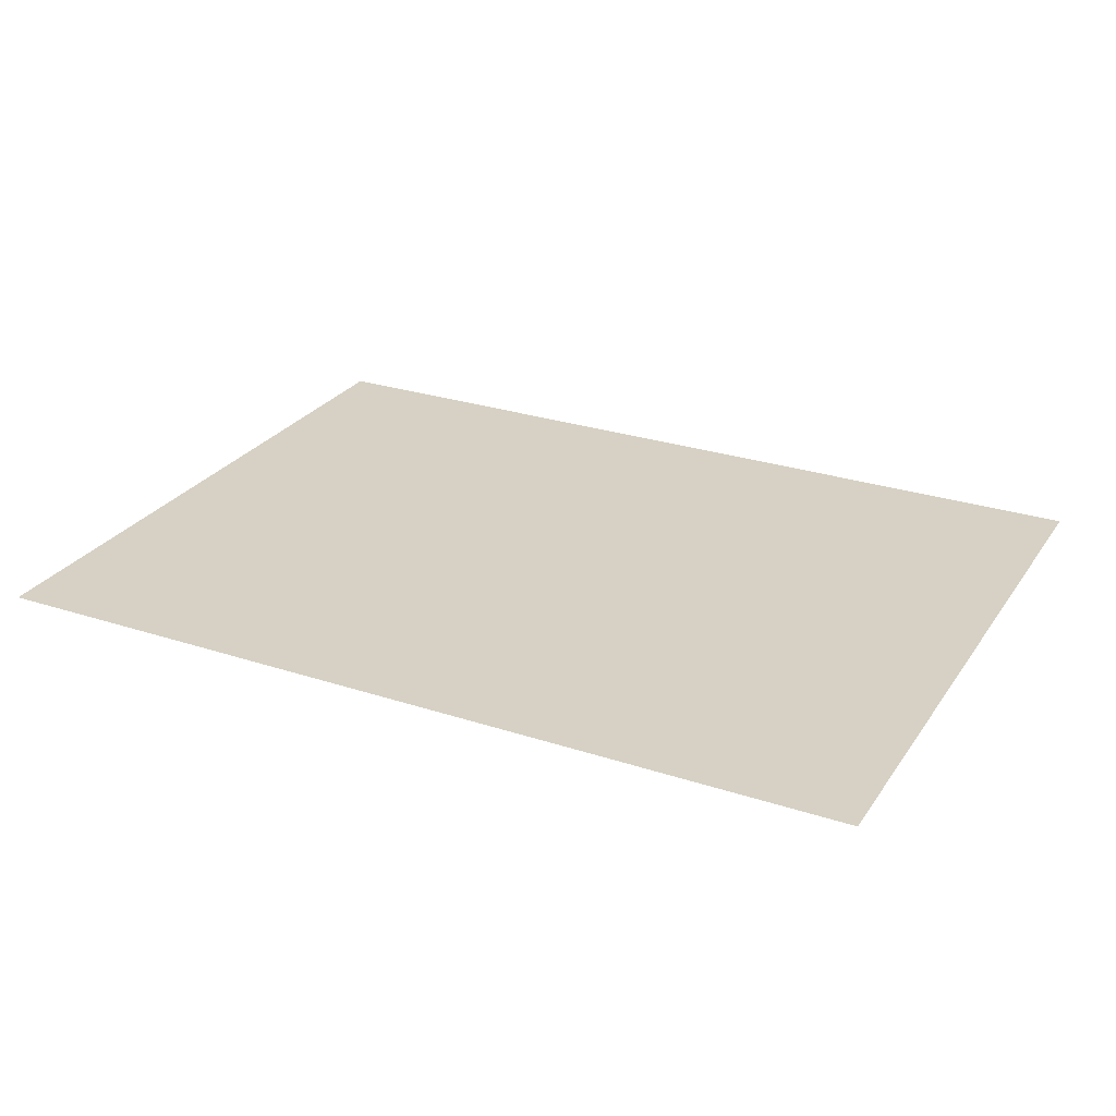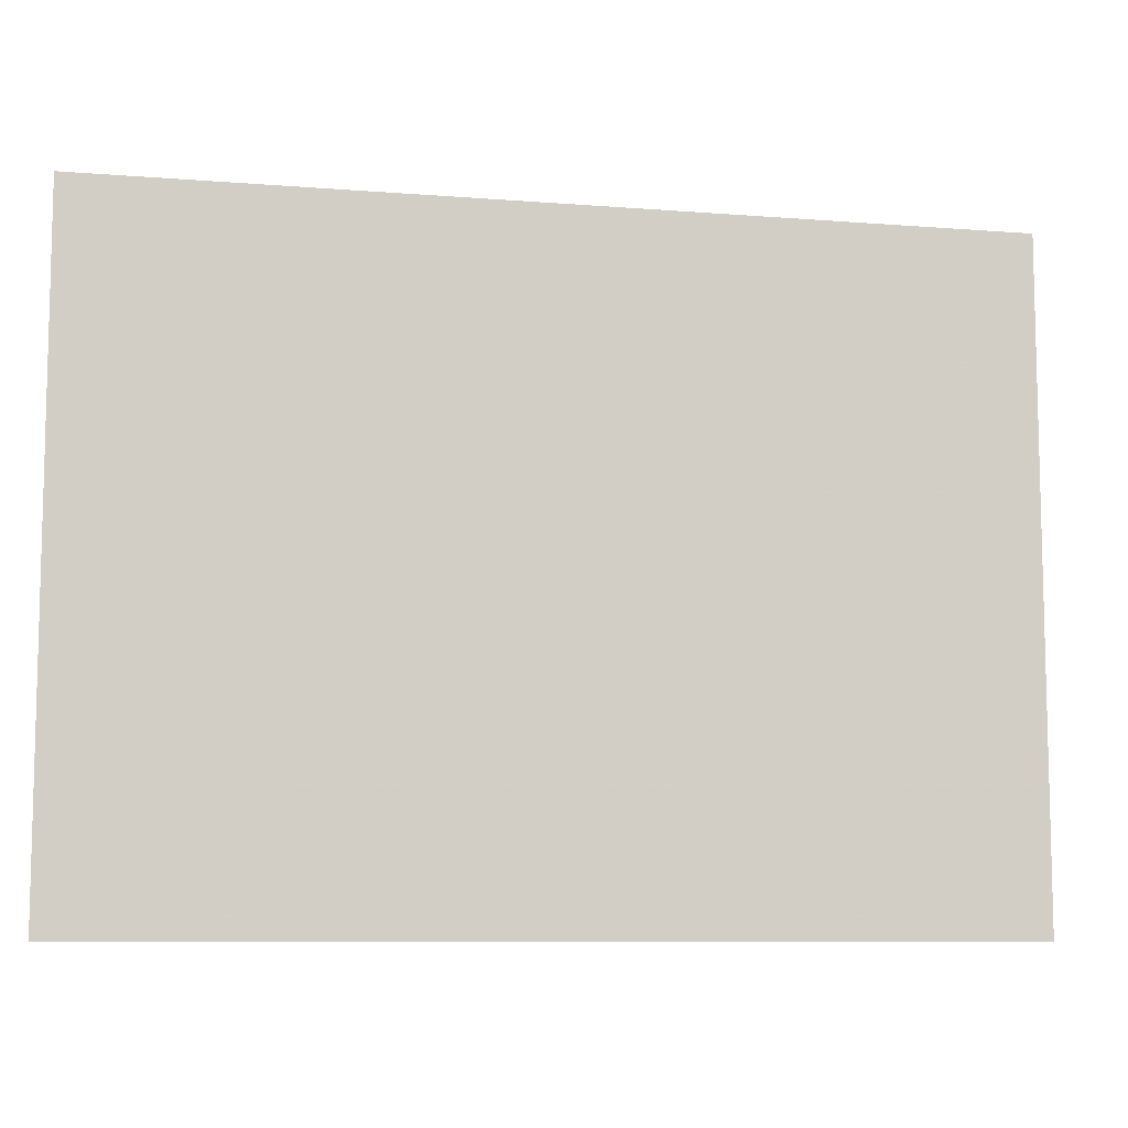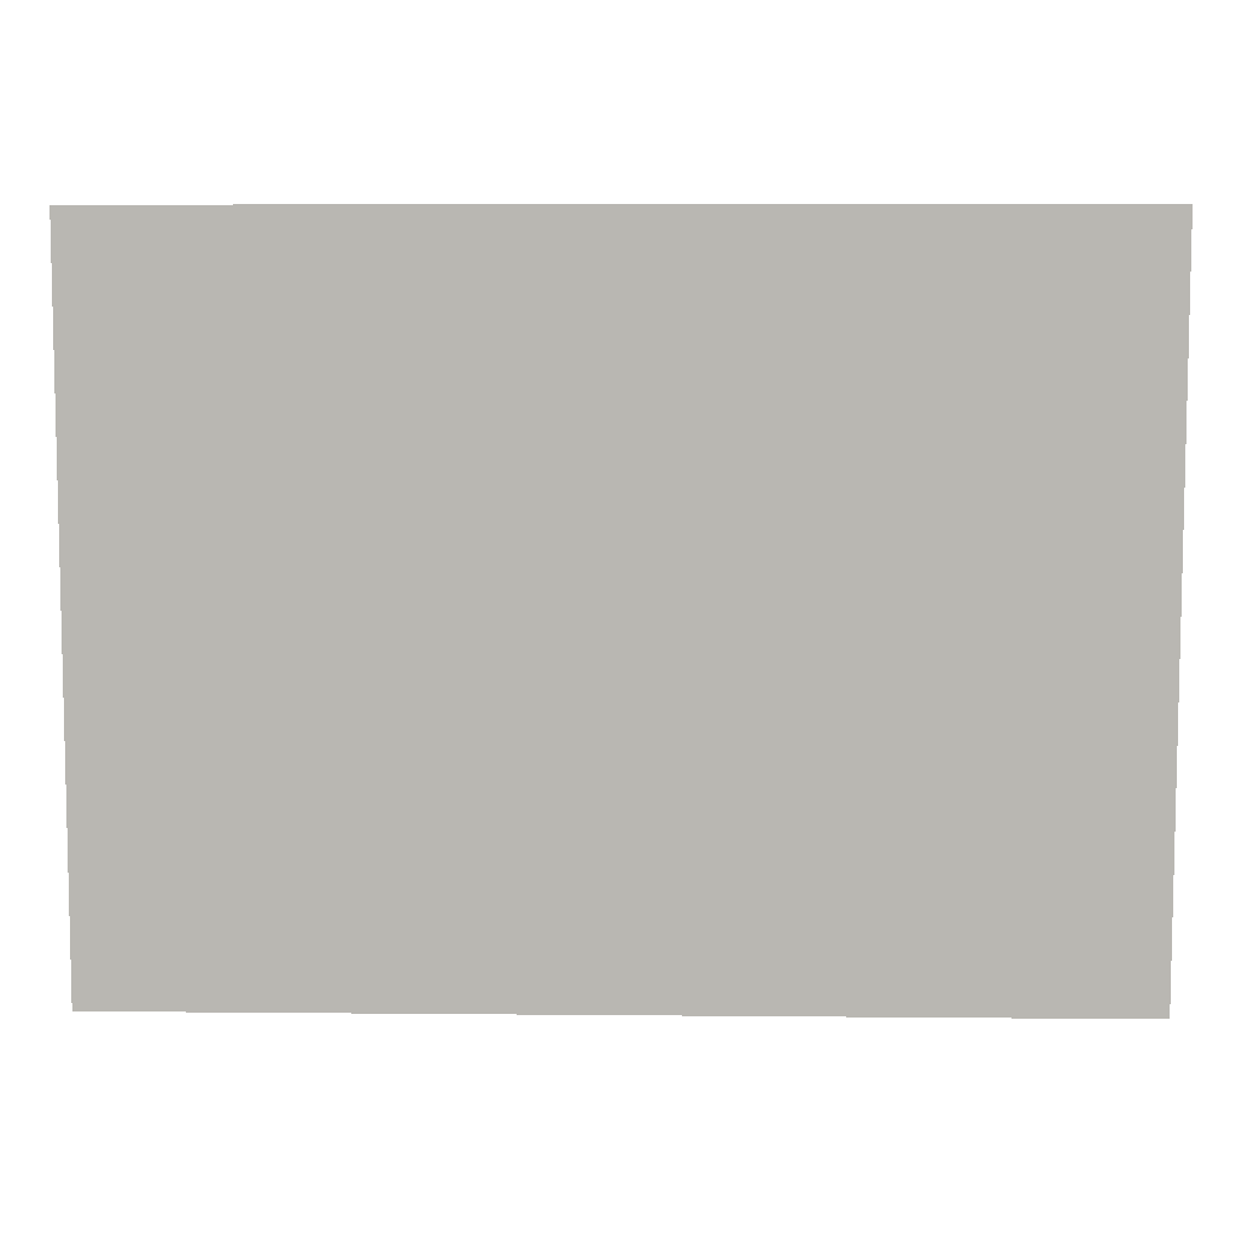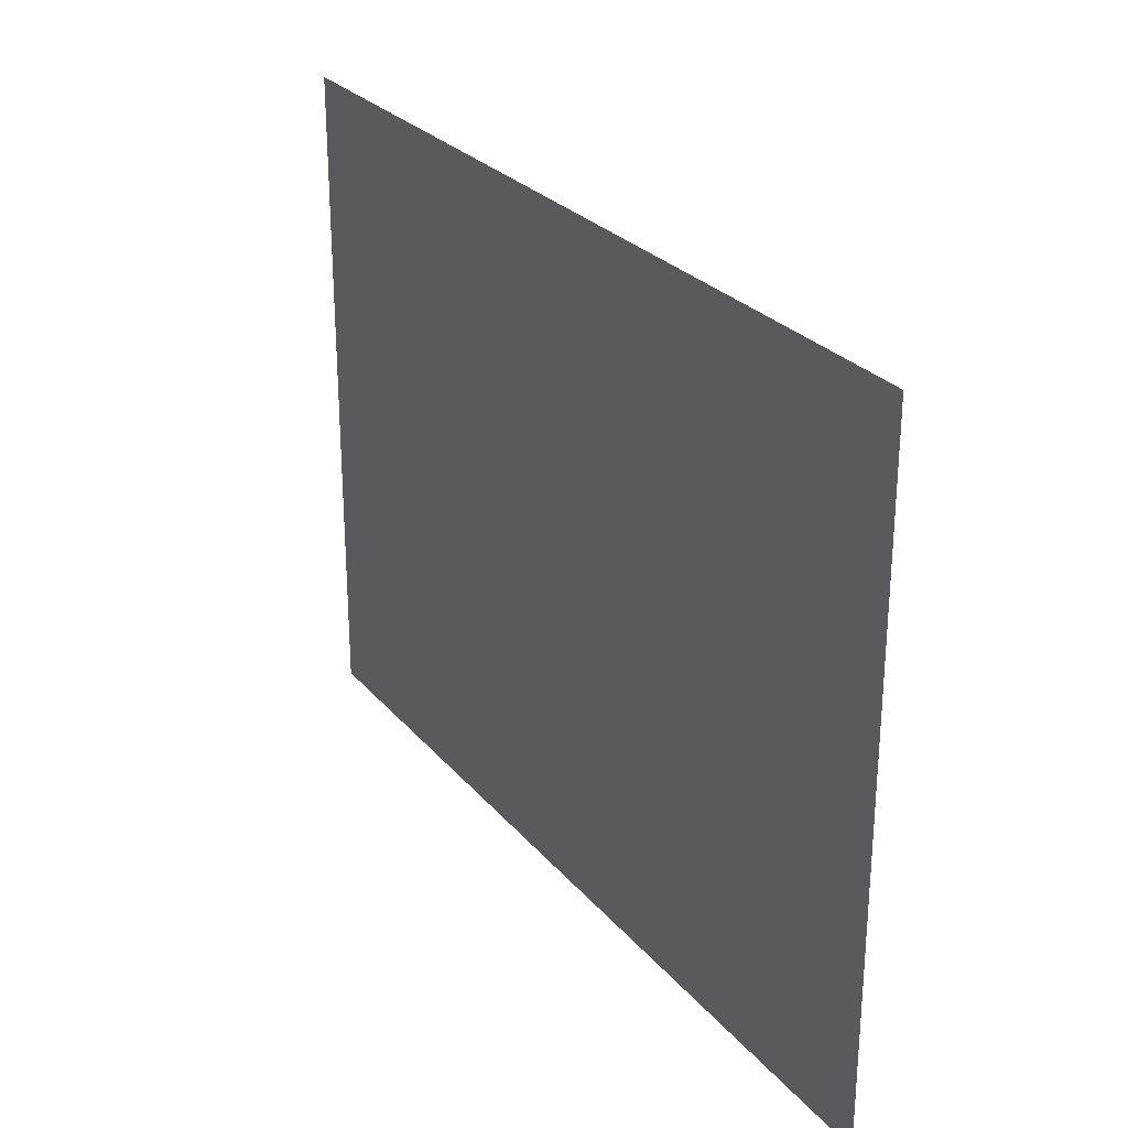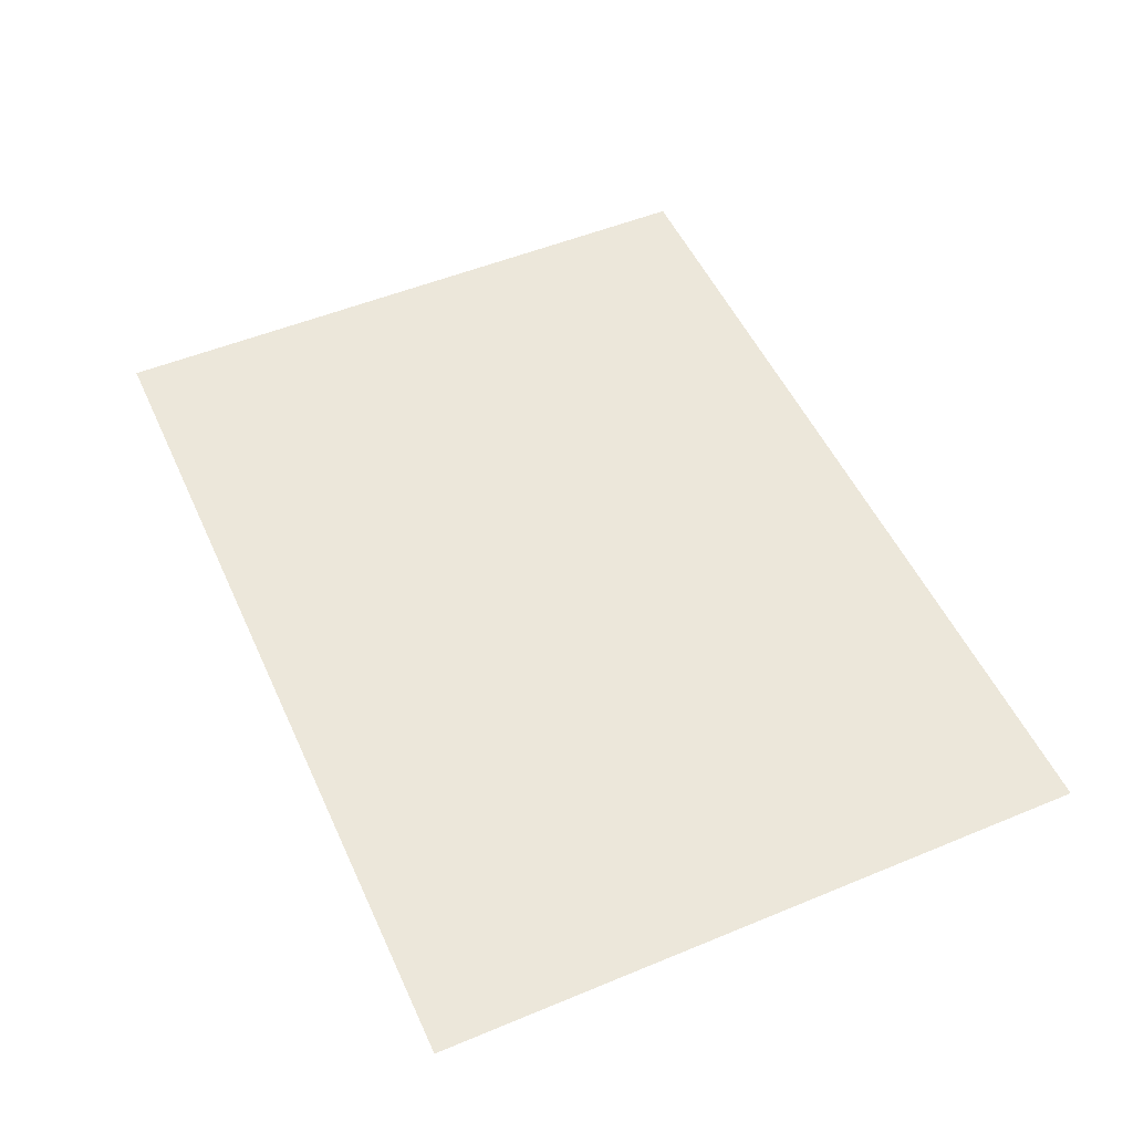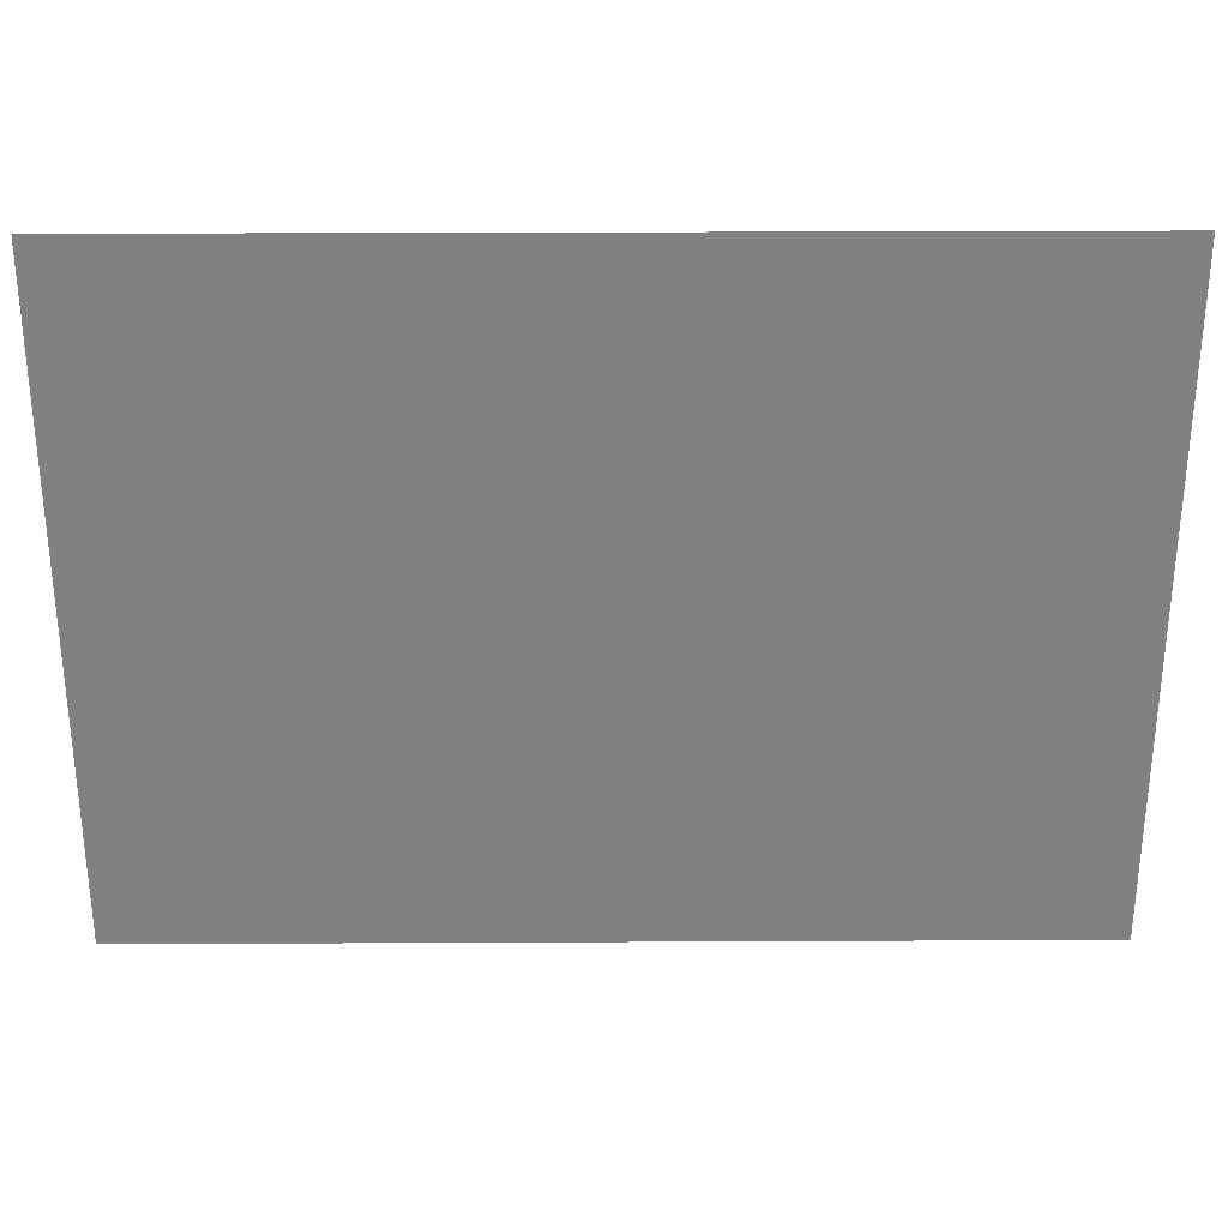
<metadata>
{"format":"obj","ext":"obj","renderer":"f3d","projection":"perspective","resolution":1024,"background":"white","views":[{"elev":27.0,"azim":-153.0,"up":"+Y"},{"elev":-8.8,"azim":167.9,"up":"+Z"},{"elev":7.6,"azim":-178.5,"up":"+Z"},{"elev":26.9,"azim":59.2,"up":"+Z"},{"elev":51.8,"azim":65.9,"up":"+Y"},{"elev":29.7,"azim":-0.4,"up":"+Z"}]}
</metadata>
<code>
v 49.85 0 -36.39
v -49.85 -0 36.39
v 49.85 -0 36.39
v -49.85 -0 36.39
v 49.85 0 -36.39
v -49.85 0 -36.39
g UnrealEdObject
f 1 2 3
f 4 5 6
g

</code>
